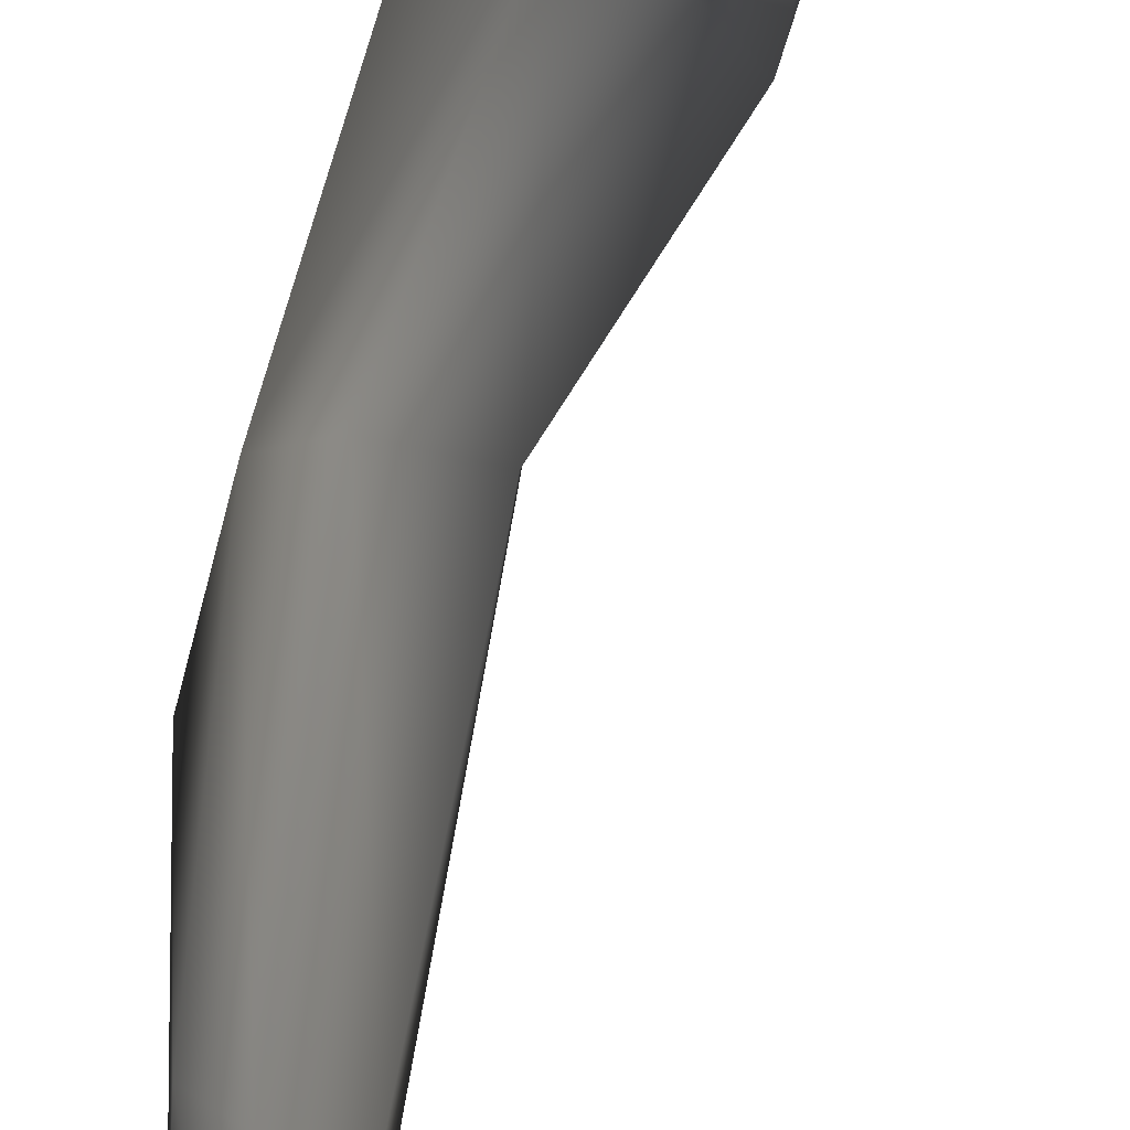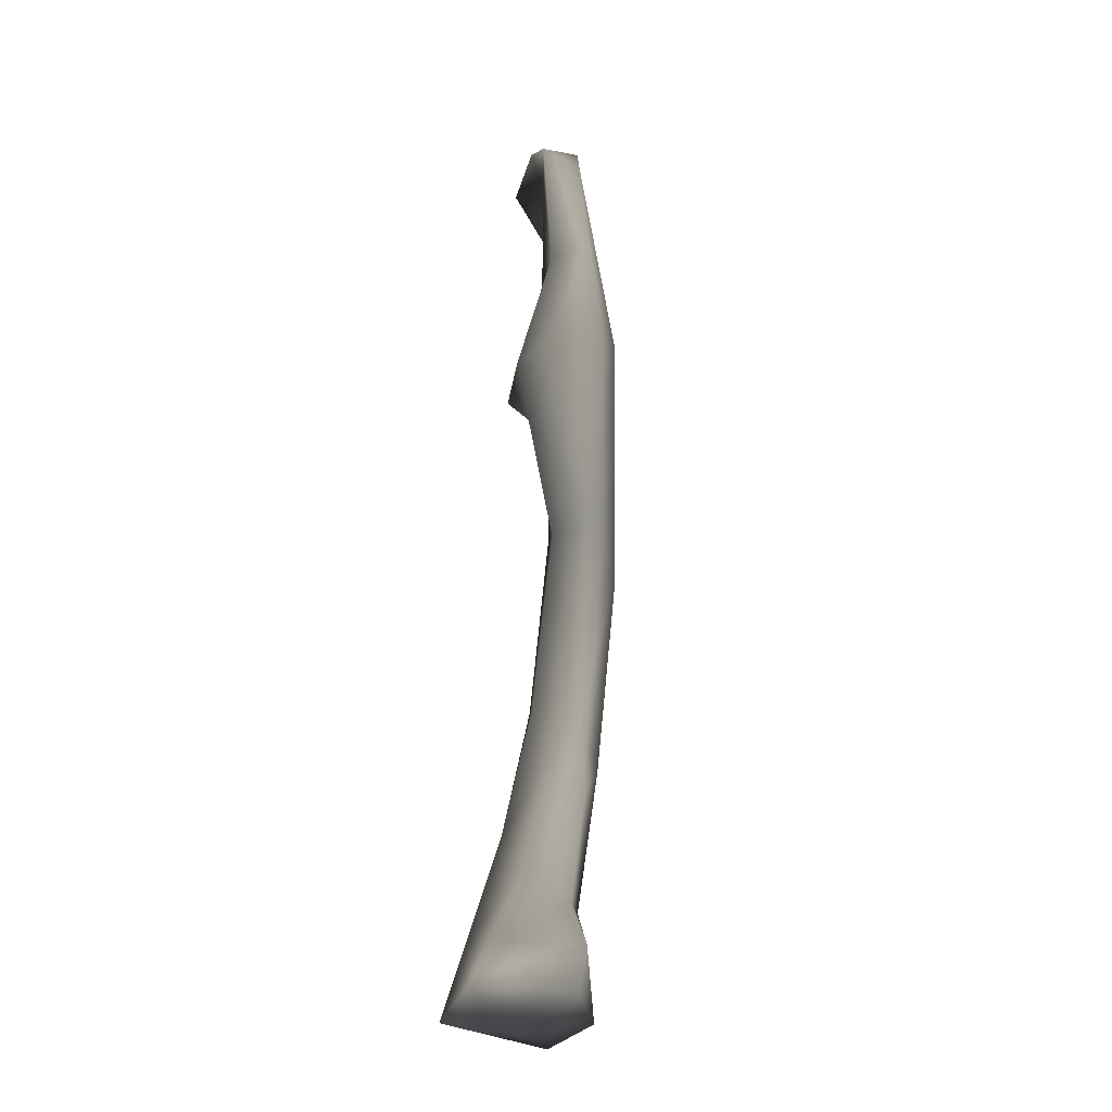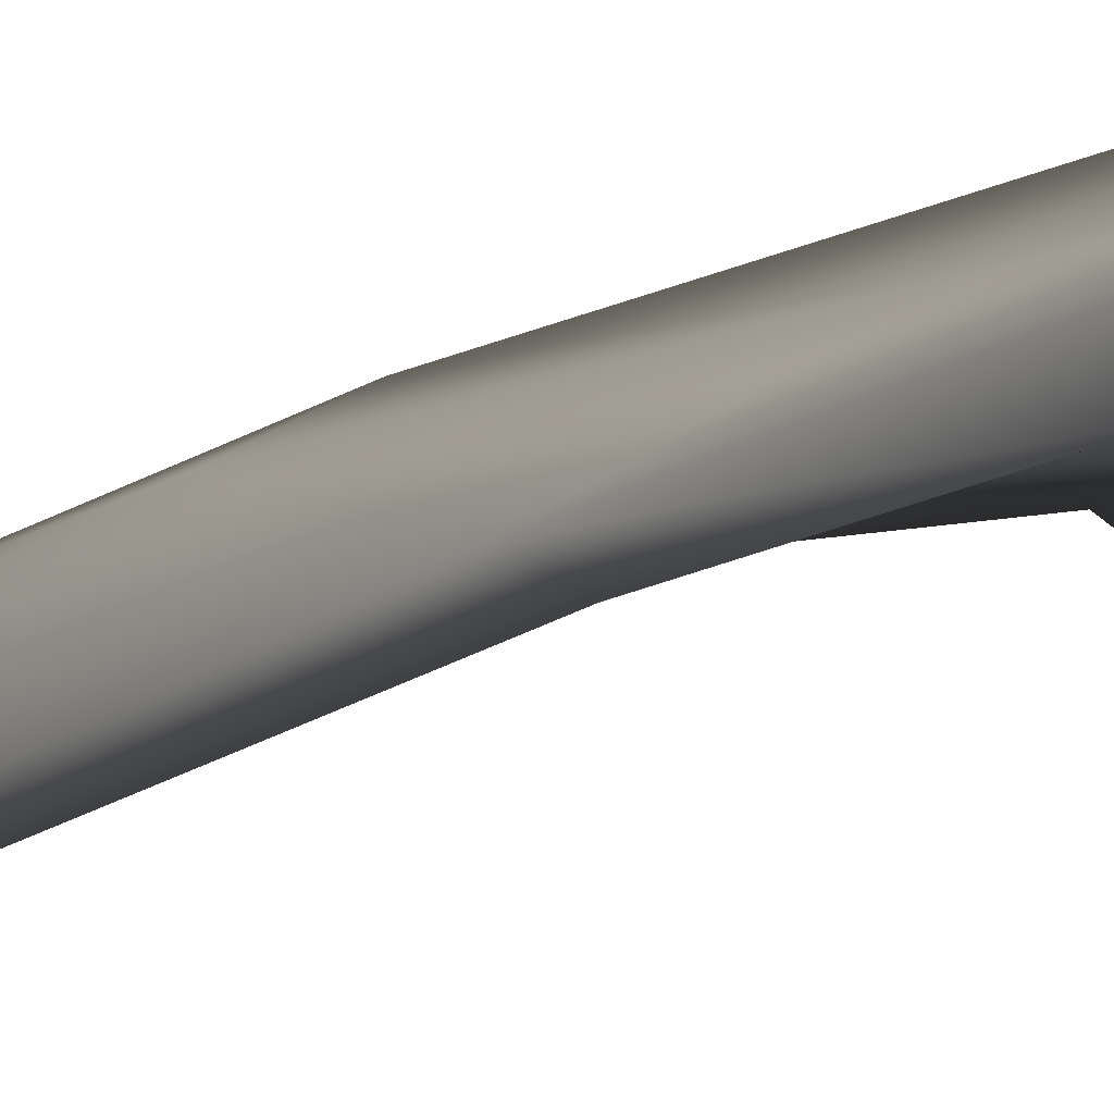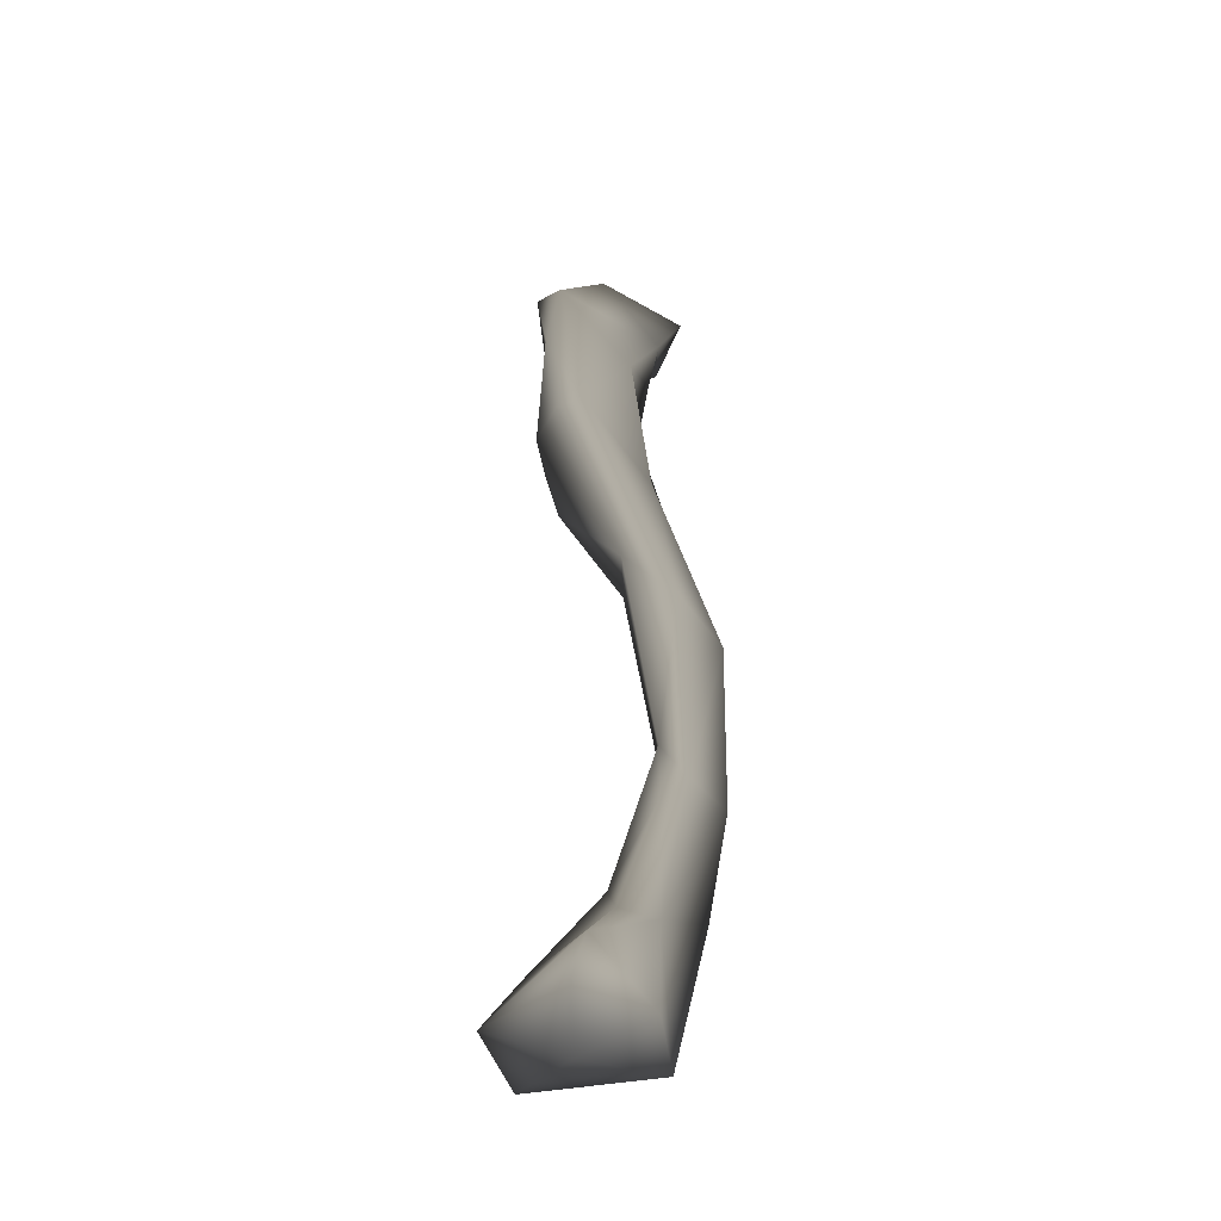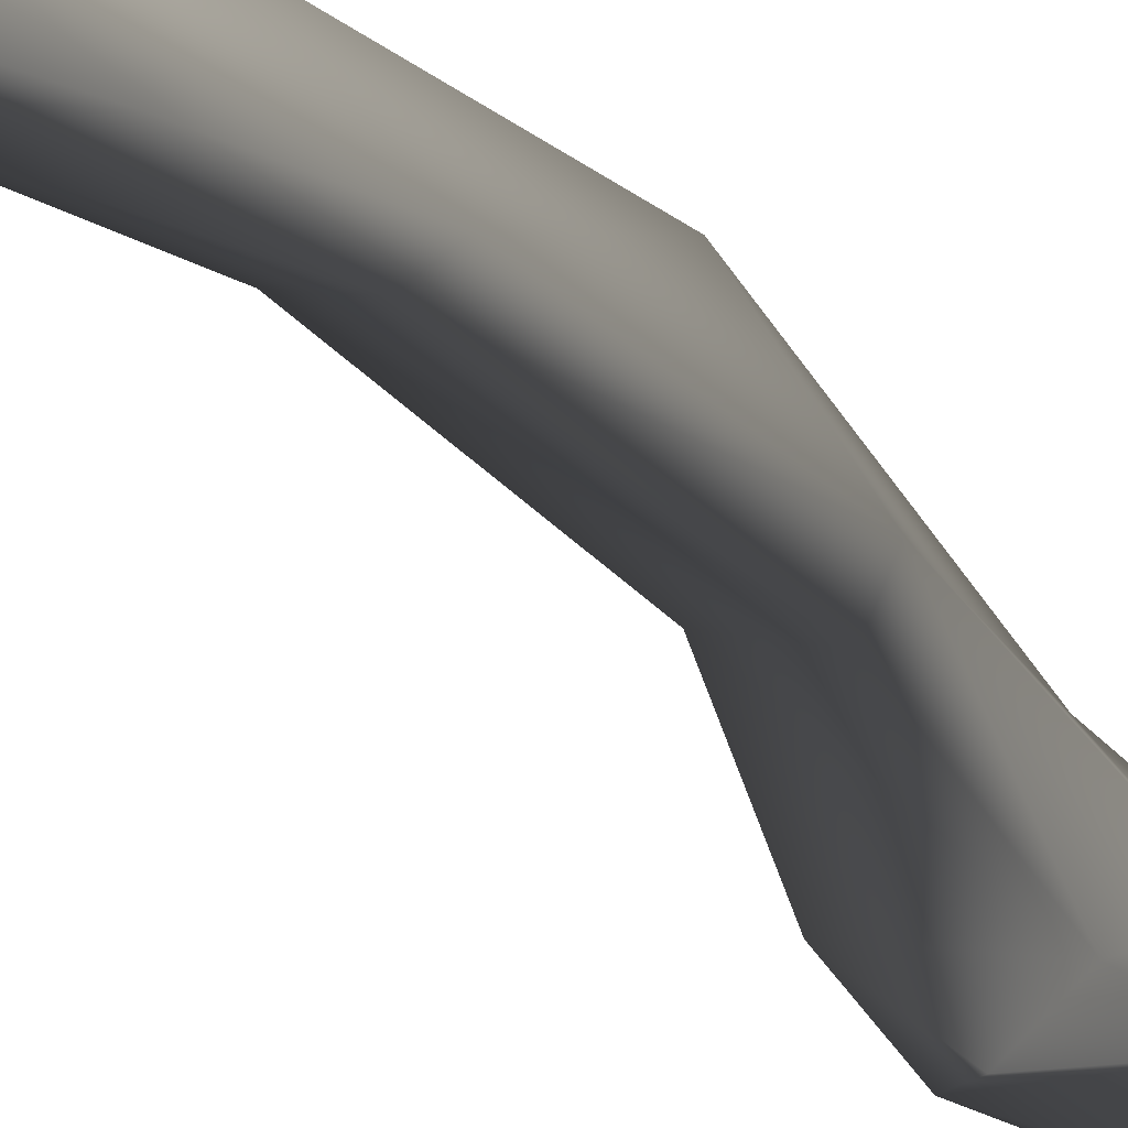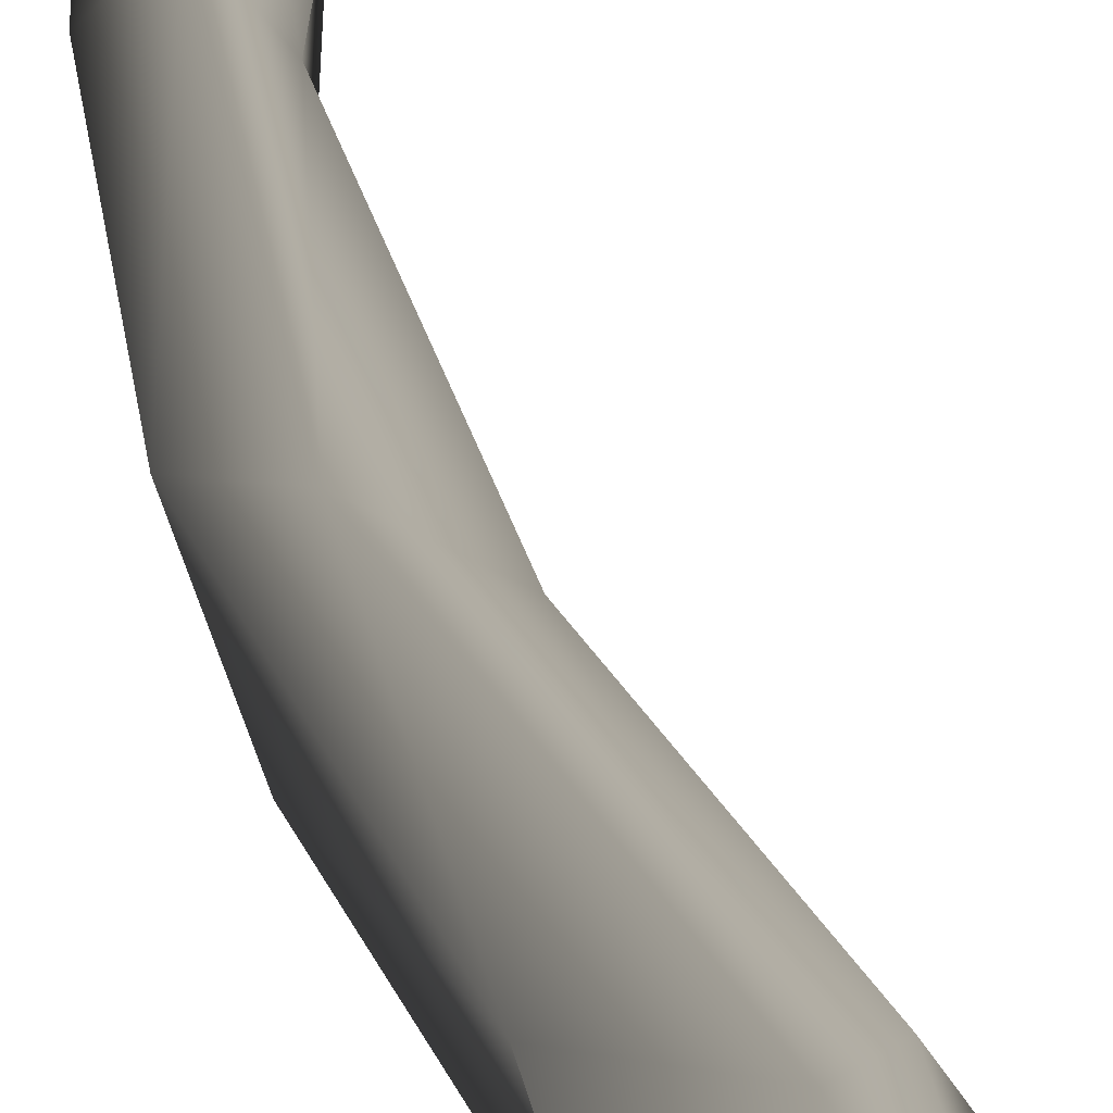
<metadata>
{"format":"obj","ext":"obj","renderer":"f3d","projection":"perspective","resolution":1024,"background":"white","views":[{"elev":-69.0,"azim":-1.3,"up":"+Y"},{"elev":-25.8,"azim":122.2,"up":"+Z"},{"elev":-23.1,"azim":-55.3,"up":"+Y"},{"elev":-47.1,"azim":178.3,"up":"+Z"},{"elev":-52.6,"azim":-132.3,"up":"+Y"},{"elev":61.2,"azim":-10.2,"up":"+Y"}]}
</metadata>
<code>
v 2.407 -32.09 667.6 0.7529 0.7529 0.7529
v -6.834 -27.01 669.8 0.7529 0.7529 0.7529
v 8.743 -40.6 668.7 0.7529 0.7529 0.7529
v 2.903 -23.4 671.7 0.7529 0.7529 0.7529
v -6.016 -39.63 675.5 0.7529 0.7529 0.7529
v -8.547 -35.32 667.8 0.7529 0.7529 0.7529
v 13.02 -33.19 671.8 0.7529 0.7529 0.7529
v 3.929 -42.14 670.9 0.7529 0.7529 0.7529
v 1.216 -23.11 678 0.7529 0.7529 0.7529
v -0.1288 -29.52 682.6 0.7529 0.7529 0.7529
v 8.322 -33.19 678.7 0.7529 0.7529 0.7529
v -7.842 -36.73 677.5 0.7529 0.7529 0.7529
v 2.444 -38.14 677.7 0.7529 0.7529 0.7529
v -2.028 -27.51 684.8 0.7529 0.7529 0.7529
v -4.501 -29.08 678 0.7529 0.7529 0.7529
v -13.38 -37.68 690.7 0.7529 0.7529 0.7529
v -4.579 -42.06 683.3 0.7529 0.7529 0.7529
v -7.213 -29.69 684.9 0.7529 0.7529 0.7529
v -10.95 -37.08 689.9 0.7529 0.7529 0.7529
v -9.316 -40.4 694 0.7529 0.7529 0.7529
v -4.632 -37.29 691.6 0.7529 0.7529 0.7529
v 5.912 -39.22 678.1 0.7529 0.7529 0.7529
v -3.941 -40.01 696.5 0.7529 0.7529 0.7529
v -1.247 -33.32 691.9 0.7529 0.7529 0.7529
v -7.441 -28.38 702.6 0.7529 0.7529 0.7529
v -5.958 -30.62 692.6 0.7529 0.7529 0.7529
v -13.44 -36.3 707.8 0.7529 0.7529 0.7529
v -11.09 -28.69 705.8 0.7529 0.7529 0.7529
v -9.234 -31.01 707.7 0.7529 0.7529 0.7529
v -16.02 -34.82 706 0.7529 0.7529 0.7529
v -7.397 -29.73 712.2 0.7529 0.7529 0.7529
v -8.666 -35.42 706.1 0.7529 0.7529 0.7529
v -13.2 -41.92 706.3 0.7529 0.7529 0.7529
v -10.62 -31.31 703.9 0.7529 0.7529 0.7529
v -7.854 -37.65 715.7 0.7529 0.7529 0.7529
v -9.397 -32.42 725.4 0.7529 0.7529 0.7529
v -12.51 -41.01 717.8 0.7529 0.7529 0.7529
v -12.77 -31.75 716.5 0.7529 0.7529 0.7529
v -11.39 -38.37 707.3 0.7529 0.7529 0.7529
v -10.06 -24.76 734.1 0.7529 0.7529 0.7529
v -15.56 -39.28 719 0.7529 0.7529 0.7529
v -11.12 -30.1 721.4 0.7529 0.7529 0.7529
v -13.37 -33.46 725.1 0.7529 0.7529 0.7529
v -16.06 -29.74 729.6 0.7529 0.7529 0.7529
v -10.25 -35 721.3 0.7529 0.7529 0.7529
v -11.01 -29.15 736.5 0.7529 0.7529 0.7529
v -3.281 -31.32 740.4 0.7529 0.7529 0.7529
v -11.18 -32.65 735.9 0.7529 0.7529 0.7529
v -9.419 -35.87 743.3 0.7529 0.7529 0.7529
v -13.45 -34.3 741.8 0.7529 0.7529 0.7529
v -8.166 -28.25 734 0.7529 0.7529 0.7529
v -6.868 -30.52 739.9 0.7529 0.7529 0.7529
v -3.355 -27 757.2 0.7529 0.7529 0.7529
v 6.197 -17.29 763.4 0.7529 0.7529 0.7529
v 5.626 -29.75 755.1 0.7529 0.7529 0.7529
v -6.135 -26.31 749.4 0.7529 0.7529 0.7529
v -2.766 -23.91 740.5 0.7529 0.7529 0.7529
v -1.145 -25.78 750.2 0.7529 0.7529 0.7529
v 0.02897 -27.95 757.8 0.7529 0.7529 0.7529
v -2.103 -31.11 763.4 0.7529 0.7529 0.7529
v -0.6265 -22.88 763.5 0.7529 0.7529 0.7529
v 2.482 -16.94 764.9 0.7529 0.7529 0.7529
v 2.249 -35.69 761.3 0.7529 0.7529 0.7529
v 1.033 -22.83 757.6 0.7529 0.7529 0.7529
v -7.074 -25.59 757.3 0.7529 0.7529 0.7529
v 7.484 -30.63 763.9 0.7529 0.7529 0.7529
v 3.198 -22.2 766.2 0.7529 0.7529 0.7529
v 4.509 -23.23 764.3 0.7529 0.7529 0.7529
v -5.305 -26.99 768.8 0.7529 0.7529 0.7529
v 1.787 -21.4 767.5 0.7529 0.7529 0.7529
v -0.3652 -24.77 764.2 0.7529 0.7529 0.7529
v 8.953 -24.07 764.6 0.7529 0.7529 0.7529
v -2.393 -29.14 773.2 0.7529 0.7529 0.7529
v 0.8793 -25.15 771.9 0.7529 0.7529 0.7529
v 4.113 -24.87 768 0.7529 0.7529 0.7529
v 2.561 -20.33 770.6 0.7529 0.7529 0.7529
v 6.141 -21.16 776.7 0.7529 0.7529 0.7529
v 3.635 -28.78 778.4 0.7529 0.7529 0.7529
v -4.29 -23.42 781.6 0.7529 0.7529 0.7529
v 2.47 -26.25 781.2 0.7529 0.7529 0.7529
v 5.109 -25.08 774 0.7529 0.7529 0.7529
v 5.989 -23.68 785.3 0.7529 0.7529 0.7529
v -1.15 -24.03 778.2 0.7529 0.7529 0.7529
v -7.084 -28.9 783.8 0.7529 0.7529 0.7529
v 7.716 -24.56 780 0.7529 0.7529 0.7529
v -1.359 -29.26 786.5 0.7529 0.7529 0.7529
v 8.038 -18.08 779.9 0.7529 0.7529 0.7529
v 2.582 -22.57 785.8 0.7529 0.7529 0.7529
v -3.327 -32.97 789.2 0.7529 0.7529 0.7529
v 6.208 -20.48 796.1 0.7529 0.7529 0.7529
v -0.1044 -29.31 795.4 0.7529 0.7529 0.7529
v -8.835 -28.92 794.2 0.7529 0.7529 0.7529
v -6.155 -30.02 791.1 0.7529 0.7529 0.7529
v 9.691 -24.77 799.1 0.7529 0.7529 0.7529
v 8.294 -22.71 794.5 0.7529 0.7529 0.7529
v -8.681 -35.71 795.6 0.7529 0.7529 0.7529
v -0.2913 -25.07 795.4 0.7529 0.7529 0.7529
v 5.869 -27.11 795.2 0.7529 0.7529 0.7529
v -12.46 -31.75 803.6 0.7529 0.7529 0.7529
v -0.3099 -24.77 804.4 0.7529 0.7529 0.7529
v 4.703 -30.2 803.4 0.7529 0.7529 0.7529
v -3.312 -38.34 803.5 0.7529 0.7529 0.7529
f 18 28 25
f 41 50 44
f 2 1 6
f 2 4 1
f 4 2 9
f 8 6 3
f 16 17 33
f 6 8 5
f 1 3 6
f 3 1 7
f 22 11 24
f 1 4 7
f 8 3 22
f 7 4 9
f 7 9 11
f 3 7 22
f 18 2 6
f 9 2 18
f 11 22 7
f 17 8 22
f 13 15 12
f 10 15 13
f 12 15 19
f 20 13 12
f 17 5 8
f 9 18 14
f 14 11 9
f 16 18 6
f 21 13 20
f 6 5 16
f 10 13 21
f 15 10 26
f 15 26 19
f 12 19 20
f 5 17 16
f 40 57 31
f 14 24 11
f 14 18 25
f 10 21 26
f 23 17 22
f 23 22 24
f 25 31 24
f 34 19 26
f 14 25 24
f 18 16 30
f 38 34 42
f 32 21 39
f 26 21 32
f 33 17 23
f 18 30 28
f 19 34 27
f 24 31 23
f 29 26 32
f 39 19 27
f 39 21 20
f 19 39 20
f 41 30 33
f 41 33 37
f 16 33 30
f 23 31 35
f 33 23 37
f 26 29 34
f 23 35 37
f 25 28 31
f 34 38 27
f 27 43 39
f 45 32 39
f 31 28 40
f 29 42 34
f 29 36 42
f 45 36 29
f 32 45 29
f 30 44 28
f 30 41 44
f 27 38 43
f 48 46 53
f 48 53 52
f 45 39 43
f 38 42 43
f 44 40 28
f 48 52 36
f 35 31 47
f 40 65 62
f 41 37 50
f 51 42 36
f 101 102 98
f 42 51 46
f 43 42 46
f 45 43 48
f 31 57 47
f 51 36 52
f 36 45 48
f 46 48 43
f 35 49 37
f 47 49 35
f 50 37 49
f 55 47 57
f 46 51 56
f 51 52 58
f 64 56 58
f 57 40 62
f 51 58 56
f 40 44 65
f 46 56 53
f 57 62 54
f 58 52 53
f 65 44 50
f 50 49 60
f 58 53 59
f 101 98 94
f 47 60 49
f 50 60 69
f 50 69 65
f 57 54 72
f 47 55 60
f 64 61 56
f 60 55 63
f 57 72 55
f 56 61 53
f 87 54 62
f 74 75 68
f 75 81 77
f 67 64 76
f 74 70 71
f 71 83 74
f 74 83 80
f 64 68 76
f 58 68 64
f 59 68 58
f 60 63 73
f 66 63 55
f 71 68 59
f 64 67 71
f 67 68 71
f 71 59 53
f 62 65 79
f 64 71 70
f 71 53 61
f 72 66 55
f 70 74 67
f 61 64 70
f 67 74 68
f 76 68 77
f 79 69 84
f 60 73 69
f 66 73 63
f 54 87 72
f 61 76 83
f 77 68 75
f 75 80 81
f 79 65 69
f 75 74 80
f 73 66 78
f 87 62 90
f 70 76 61
f 61 83 71
f 72 85 66
f 70 67 76
f 79 90 62
f 66 85 78
f 72 87 85
f 89 92 84
f 77 81 82
f 83 76 88
f 80 83 86
f 86 83 93
f 76 77 88
f 73 84 69
f 82 81 80
f 98 78 85
f 93 83 88
f 84 73 89
f 73 78 89
f 90 92 100
f 78 98 89
f 88 77 82
f 80 86 91
f 94 85 87
f 94 87 90
f 97 88 95
f 88 82 95
f 85 94 98
f 82 80 95
f 88 97 93
f 79 84 92
f 86 93 91
f 89 98 96
f 80 91 95
f 99 92 96
f 92 89 96
f 90 79 92
f 98 102 96
f 97 95 91
f 97 91 93
f 96 102 99
f 100 92 99
f 90 100 94
f 94 100 101
f 99 102 100
f 101 100 102

</code>
